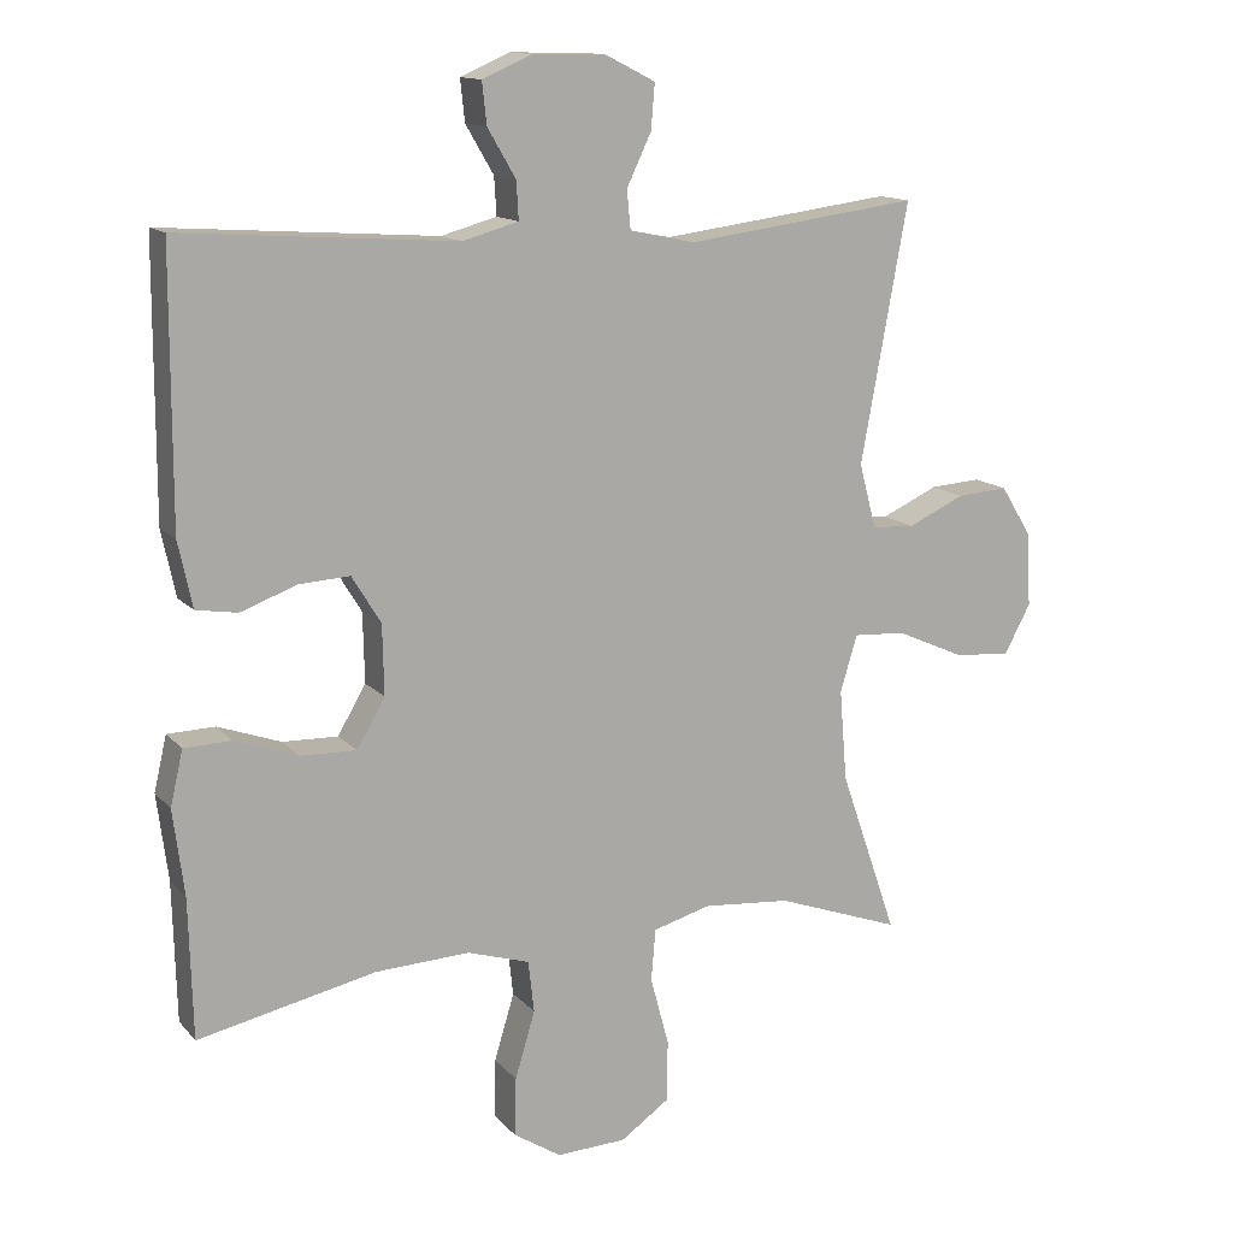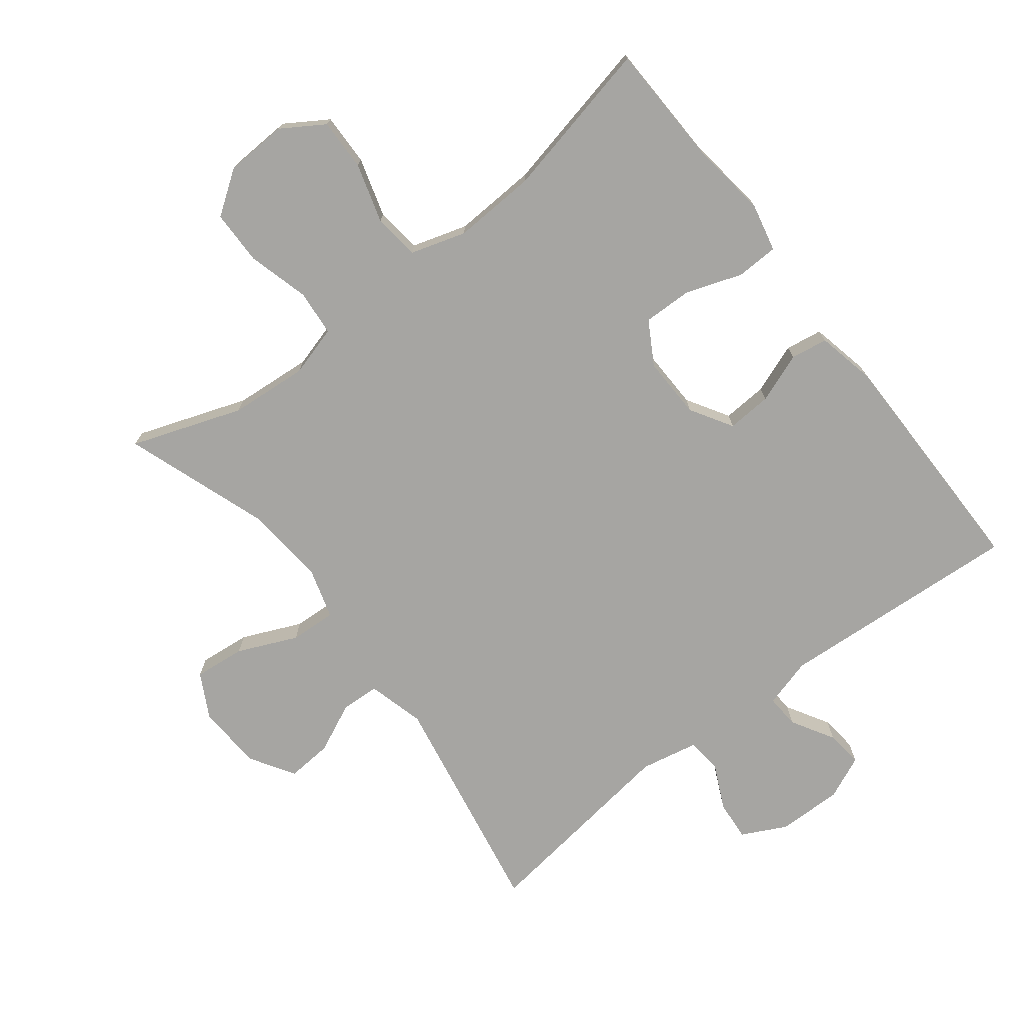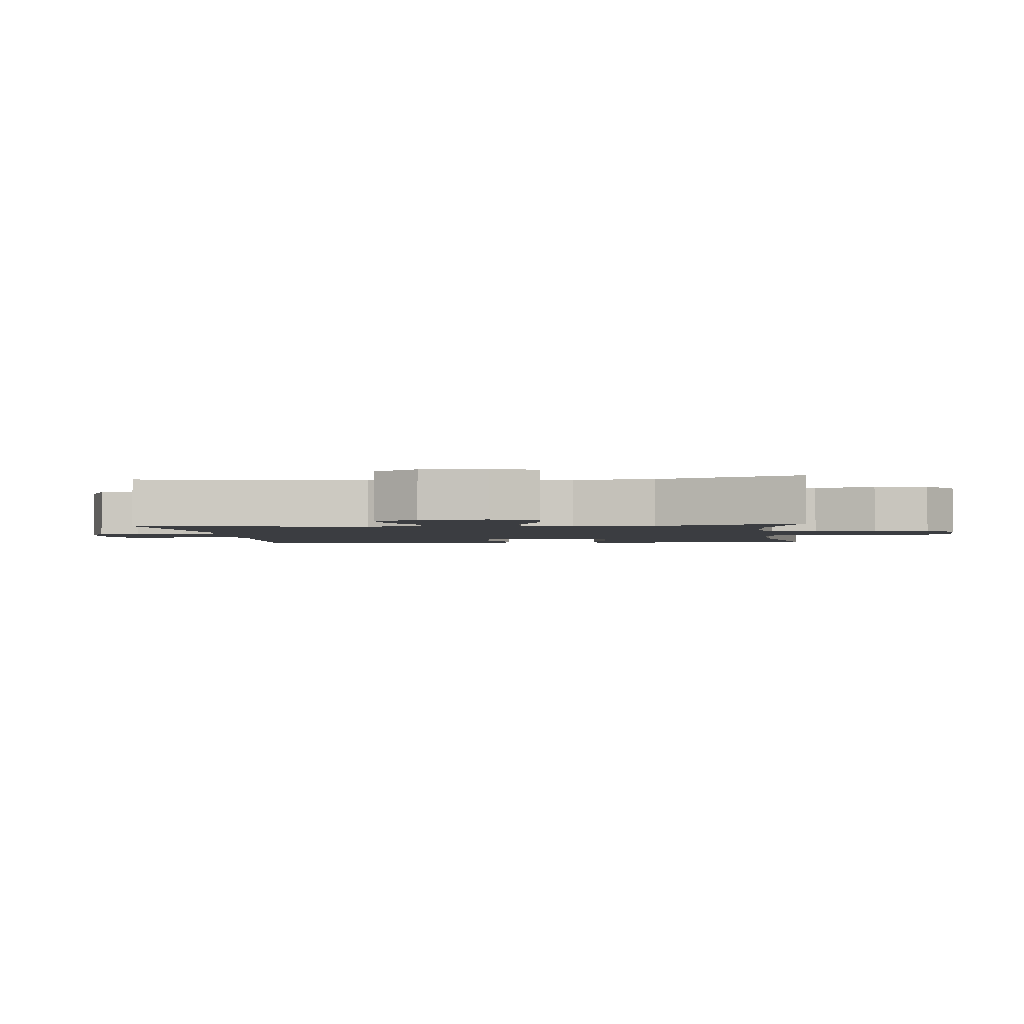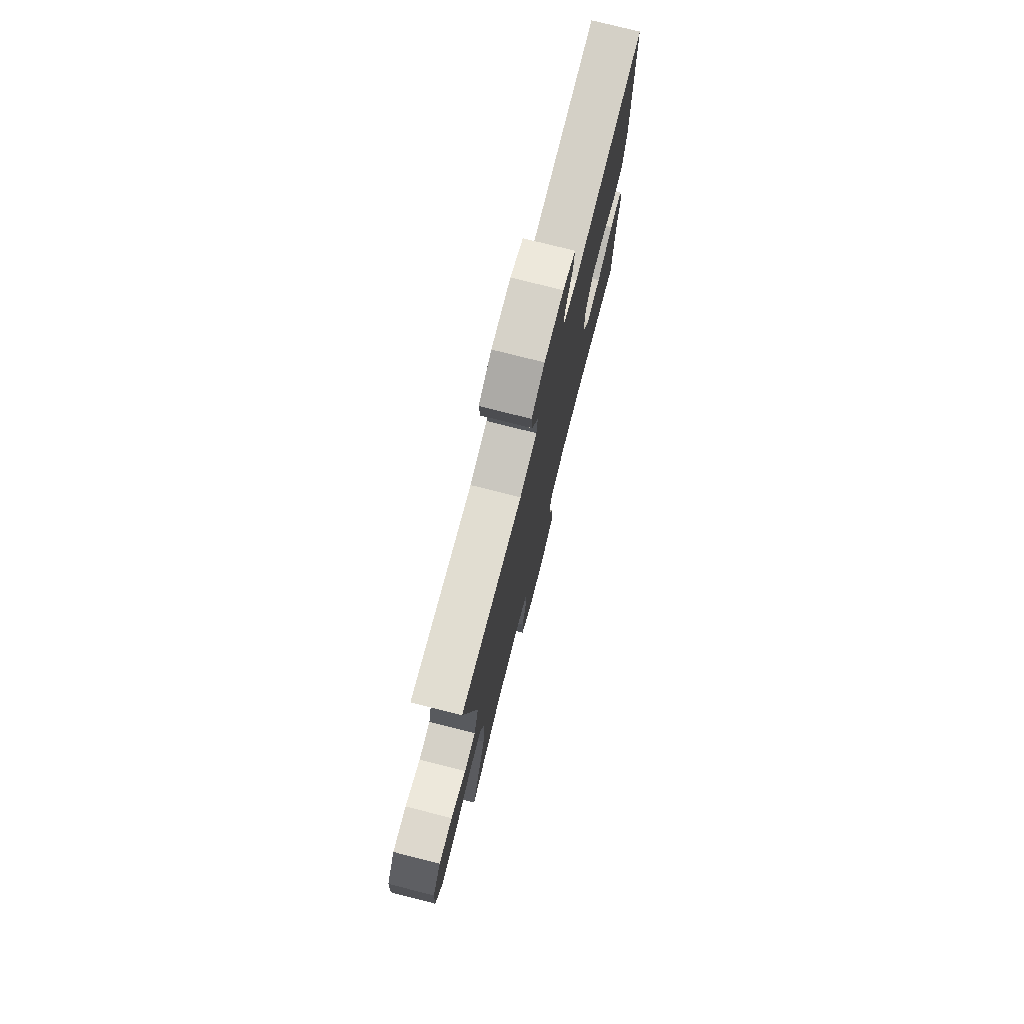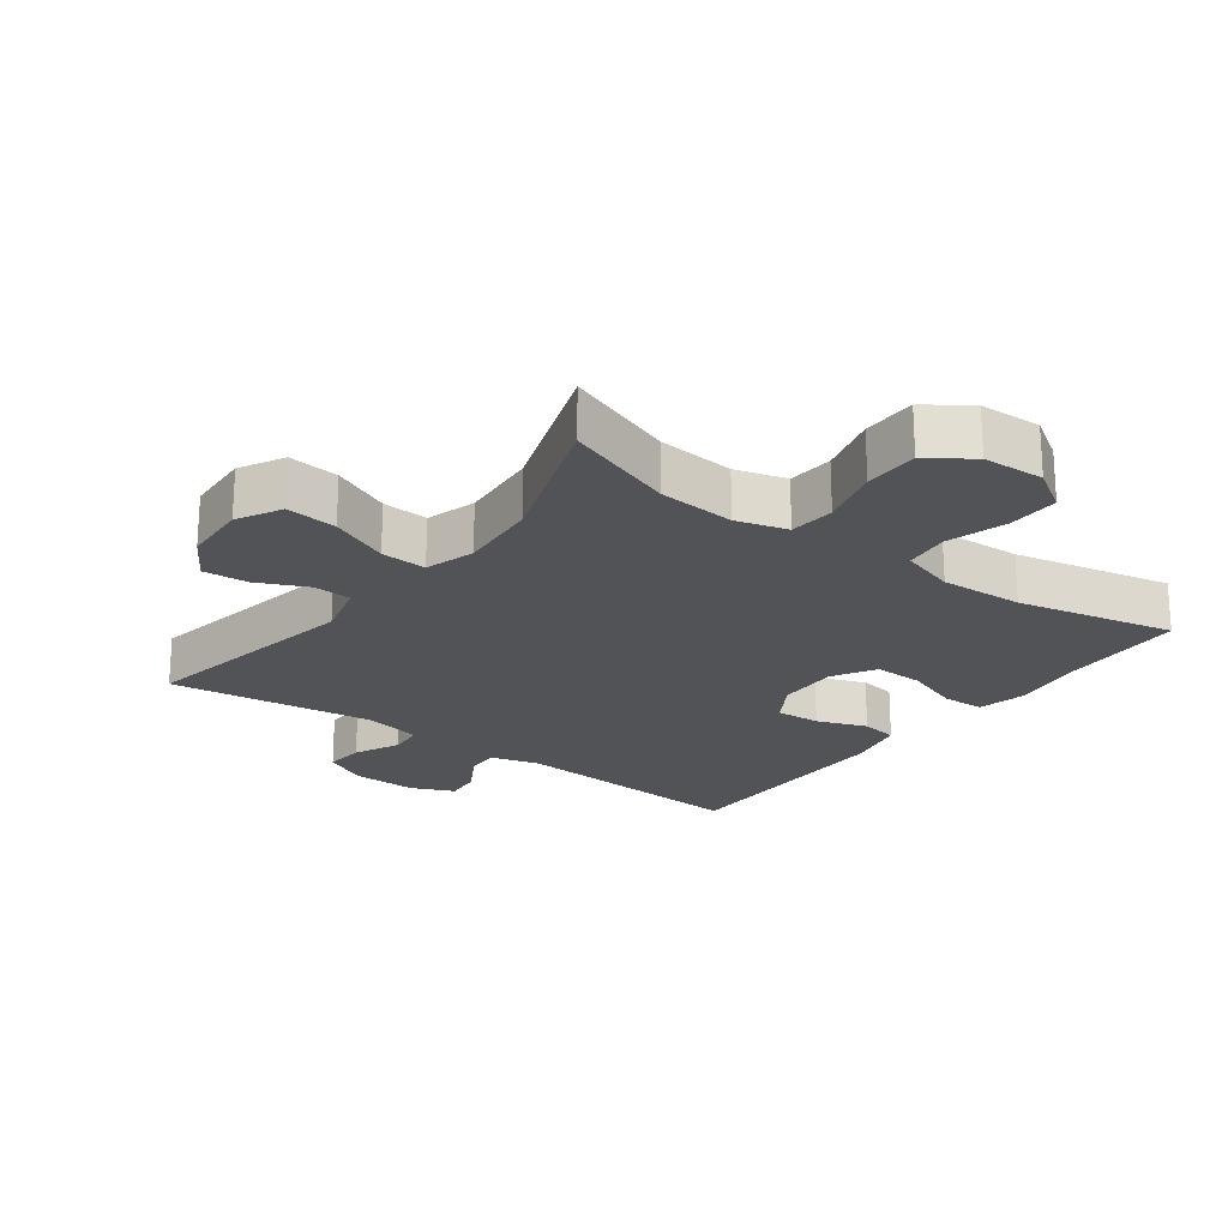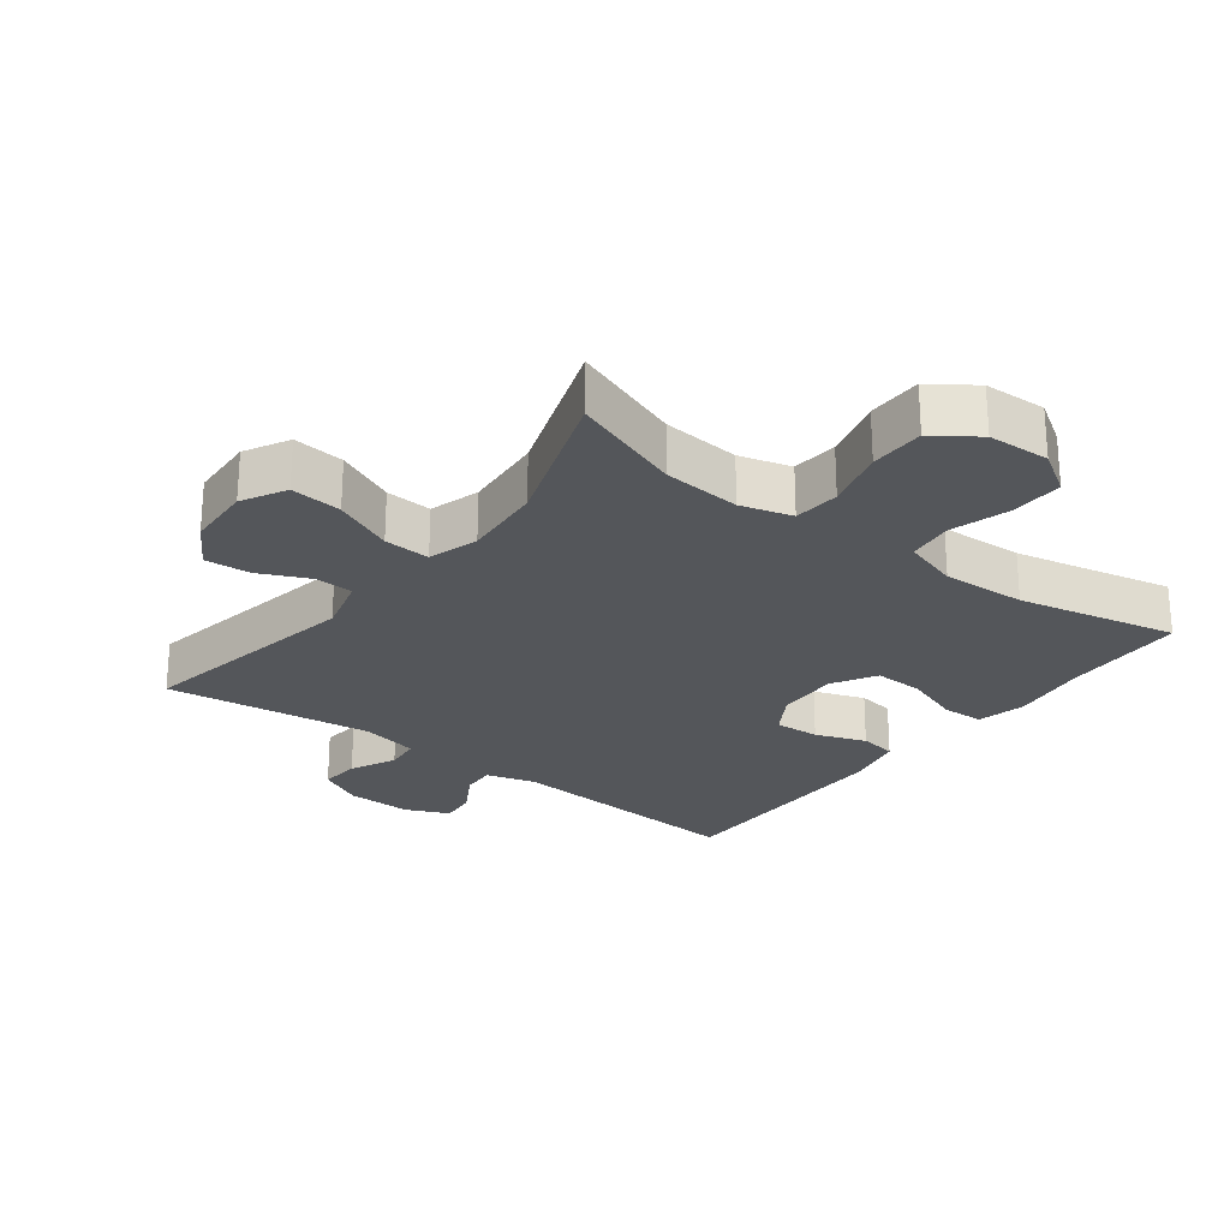
<metadata>
{"format":"obj","ext":"obj","renderer":"f3d","projection":"perspective","resolution":1024,"background":"white","views":[{"elev":13.4,"azim":-25.2,"up":"+Z"},{"elev":-73.8,"azim":-142.1,"up":"+Y"},{"elev":-2.3,"azim":96.5,"up":"+Y"},{"elev":76.4,"azim":104.2,"up":"+Z"},{"elev":-22.0,"azim":143.4,"up":"+Y"},{"elev":-25.2,"azim":142.7,"up":"+Y"}]}
</metadata>
<code>
v -0.5 0.07 -0.5
v -0.505 0.07 -0.312
v -0.52 0.07 -0.196
v -0.503 0.07 -0.122
v -0.439 0.07 -0.12
v -0.354 0.07 -0.15
v -0.279 0.07 -0.152
v -0.241 0.07 -0.087
v -0.243 0.07 0.007
v -0.282 0.07 0.071
v -0.35 0.07 0.067
v -0.426 0.07 0.039
v -0.482 0.07 0.048
v -0.501 0.07 0.137
v -0.5 0.07 0.5
v -0.129 0.07 0.474
v -0.054 0.07 0.495
v -0.057 0.07 0.546
v -0.095 0.07 0.611
v -0.101 0.07 0.667
v -0.035 0.07 0.696
v 0.064 0.07 0.694
v 0.131 0.07 0.66
v 0.126 0.07 0.599
v 0.093 0.07 0.53
v 0.098 0.07 0.477
v 0.186 0.07 0.459
v 0.5 0.07 0.5
v 0.437 0.07 0.154
v 0.46 0.07 0.067
v 0.518 0.07 0.064
v 0.594 0.07 0.099
v 0.663 0.07 0.104
v 0.705 0.07 0.036
v 0.71 0.07 -0.064
v 0.674 0.07 -0.131
v 0.596 0.07 -0.123
v 0.506 0.07 -0.083
v 0.436 0.07 -0.079
v 0.413 0.07 -0.155
v 0.423 0.07 -0.278
v 0.5 0.07 -0.5
v 0.332 0.07 -0.44
v 0.214 0.07 -0.43
v 0.136 0.07 -0.452
v 0.13 0.07 -0.522
v 0.155 0.07 -0.615
v 0.154 0.07 -0.698
v 0.088 0.07 -0.744
v -0.006 0.07 -0.748
v -0.07 0.07 -0.707
v -0.068 0.07 -0.628
v -0.041 0.07 -0.538
v -0.049 0.07 -0.468
v -0.133 0.07 -0.442
v -0.26 0.07 -0.448
v -0.5 0 -0.5
v -0.505 0 -0.312
v -0.52 0 -0.196
v -0.503 0 -0.122
v -0.439 0 -0.12
v -0.354 0 -0.15
v -0.279 0 -0.152
v -0.241 0 -0.087
v -0.243 0 0.007
v -0.282 0 0.071
v -0.35 0 0.067
v -0.426 0 0.039
v -0.482 0 0.048
v -0.501 0 0.137
v -0.5 0 0.5
v -0.129 0 0.474
v -0.054 0 0.495
v -0.057 0 0.546
v -0.095 0 0.611
v -0.101 0 0.667
v -0.035 0 0.696
v 0.064 0 0.694
v 0.131 0 0.66
v 0.126 0 0.599
v 0.093 0 0.53
v 0.098 0 0.477
v 0.186 0 0.459
v 0.5 0 0.5
v 0.437 0 0.154
v 0.46 0 0.067
v 0.518 0 0.064
v 0.594 0 0.099
v 0.663 0 0.104
v 0.705 0 0.036
v 0.71 0 -0.064
v 0.674 0 -0.131
v 0.596 0 -0.123
v 0.506 0 -0.083
v 0.436 0 -0.079
v 0.413 0 -0.155
v 0.423 0 -0.278
v 0.5 0 -0.5
v 0.332 0 -0.44
v 0.214 0 -0.43
v 0.136 0 -0.452
v 0.13 0 -0.522
v 0.155 0 -0.615
v 0.154 0 -0.698
v 0.088 0 -0.744
v -0.006 0 -0.748
v -0.07 0 -0.707
v -0.068 0 -0.628
v -0.041 0 -0.538
v -0.049 0 -0.468
v -0.133 0 -0.442
v -0.26 0 -0.448
f 51 52 53
f 50 51 53
f 49 50 53
f 48 49 53
f 47 48 53
f 46 47 53
f 45 46 53 54
f 44 45 54 55
f 41 42 43
f 40 41 43 44
f 39 40 44 55
f 36 37 38
f 35 36 38
f 34 35 38
f 33 34 38
f 32 33 38
f 31 32 38
f 30 31 38 39
f 39 55 56
f 30 39 56
f 29 30 56
f 23 24 25
f 22 23 25
f 21 22 25
f 20 21 25
f 19 20 25
f 18 19 25
f 17 18 25 26
f 16 17 26 27
f 14 15 16
f 13 14 16
f 12 13 16
f 11 12 16
f 10 11 16 27
f 4 5 6
f 3 4 6
f 2 3 6
f 2 6 7
f 1 2 7
f 56 1 7
f 29 56 7 8
f 27 28 29
f 10 27 29
f 9 10 29
f 8 9 29
f 109 108 107
f 109 107 106
f 109 106 105
f 109 105 104
f 109 104 103
f 109 103 102
f 110 109 102 101
f 111 110 101 100
f 99 98 97
f 100 99 97 96
f 111 100 96 95
f 94 93 92
f 94 92 91
f 94 91 90
f 94 90 89
f 94 89 88
f 94 88 87
f 95 94 87 86
f 112 111 95
f 112 95 86
f 112 86 85
f 81 80 79
f 81 79 78
f 81 78 77
f 81 77 76
f 81 76 75
f 81 75 74
f 82 81 74 73
f 83 82 73 72
f 72 71 70
f 72 70 69
f 72 69 68
f 72 68 67
f 83 72 67 66
f 62 61 60
f 62 60 59
f 62 59 58
f 63 62 58
f 63 58 57
f 63 57 112
f 64 63 112 85
f 85 84 83
f 85 83 66
f 85 66 65
f 85 65 64
f 1 57 58 2
f 2 58 59 3
f 3 59 60 4
f 4 60 61 5
f 5 61 62 6
f 6 62 63 7
f 7 63 64 8
f 8 64 65 9
f 9 65 66 10
f 10 66 67 11
f 11 67 68 12
f 12 68 69 13
f 13 69 70 14
f 14 70 71 15
f 15 71 72 16
f 16 72 73 17
f 17 73 74 18
f 18 74 75 19
f 19 75 76 20
f 20 76 77 21
f 21 77 78 22
f 22 78 79 23
f 23 79 80 24
f 24 80 81 25
f 25 81 82 26
f 26 82 83 27
f 27 83 84 28
f 28 84 85 29
f 29 85 86 30
f 30 86 87 31
f 31 87 88 32
f 32 88 89 33
f 33 89 90 34
f 34 90 91 35
f 35 91 92 36
f 36 92 93 37
f 37 93 94 38
f 38 94 95 39
f 39 95 96 40
f 40 96 97 41
f 41 97 98 42
f 42 98 99 43
f 43 99 100 44
f 44 100 101 45
f 45 101 102 46
f 46 102 103 47
f 47 103 104 48
f 48 104 105 49
f 49 105 106 50
f 50 106 107 51
f 51 107 108 52
f 52 108 109 53
f 53 109 110 54
f 54 110 111 55
f 55 111 112 56
f 56 112 57 1

</code>
